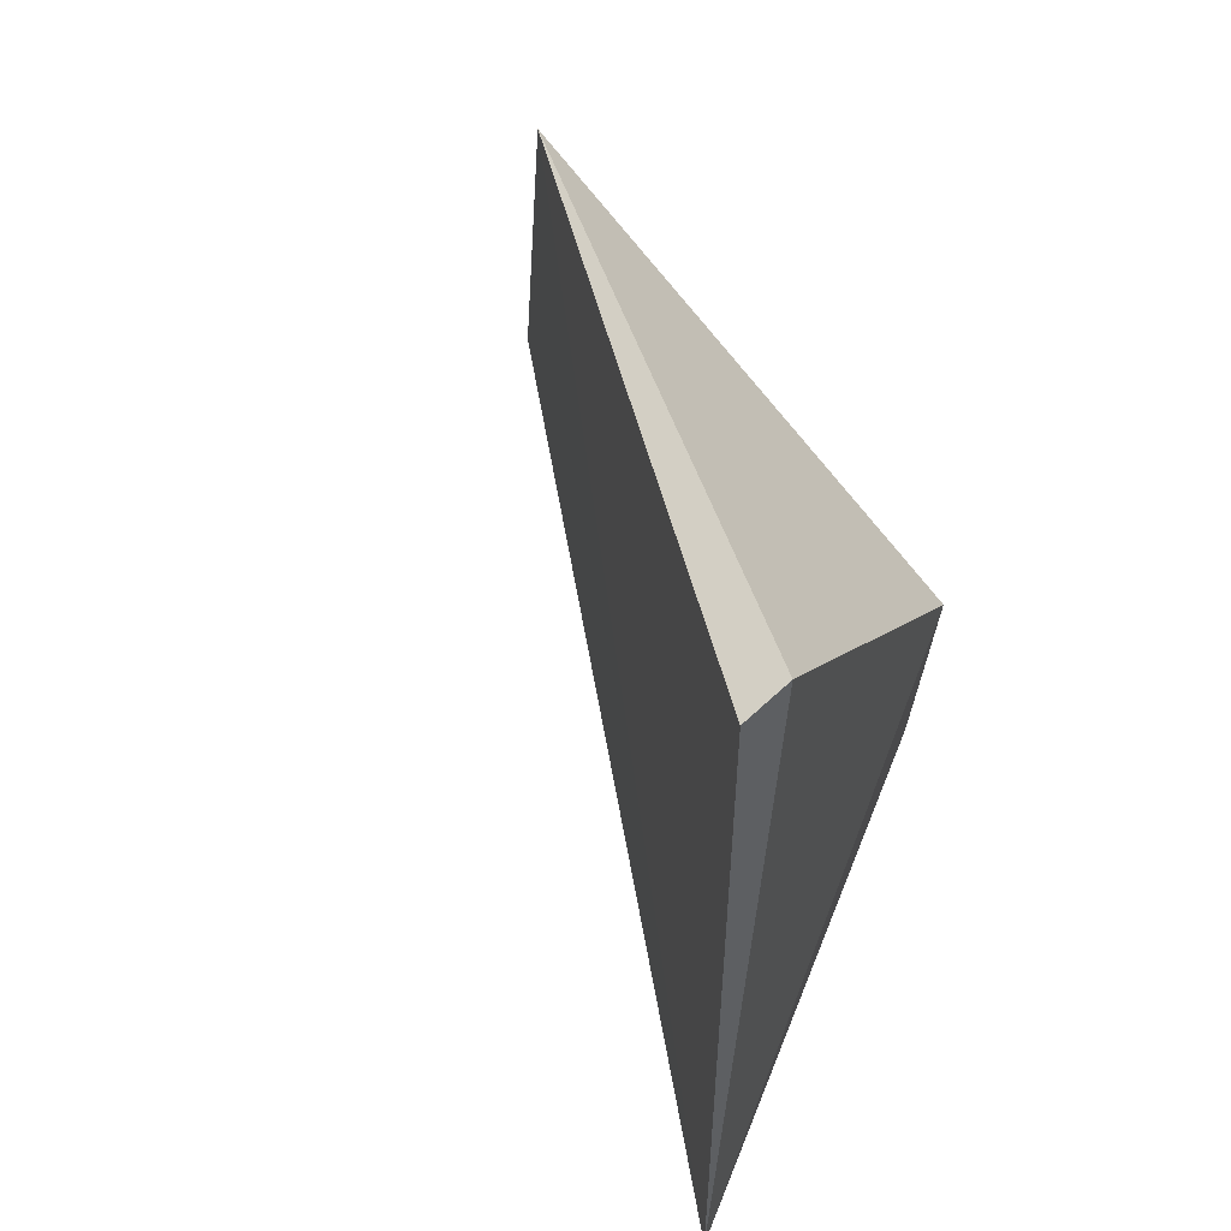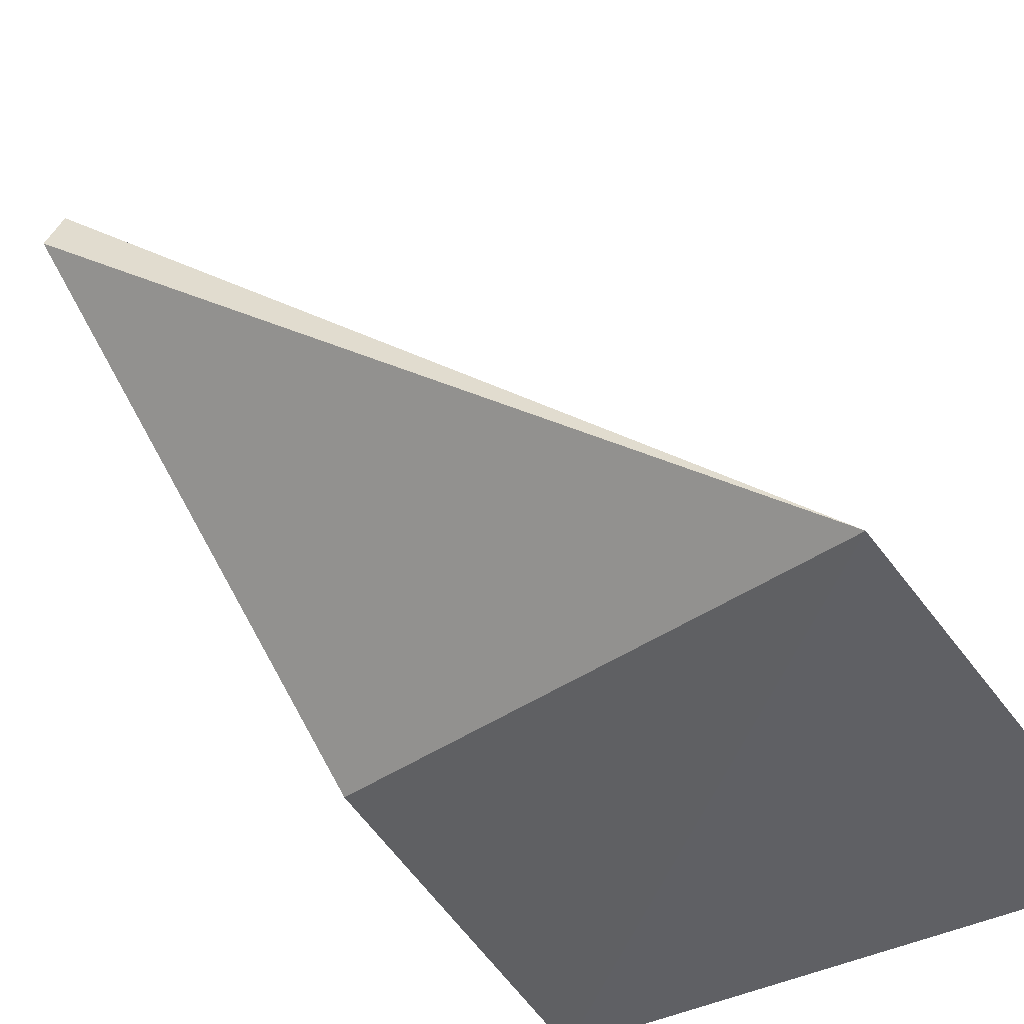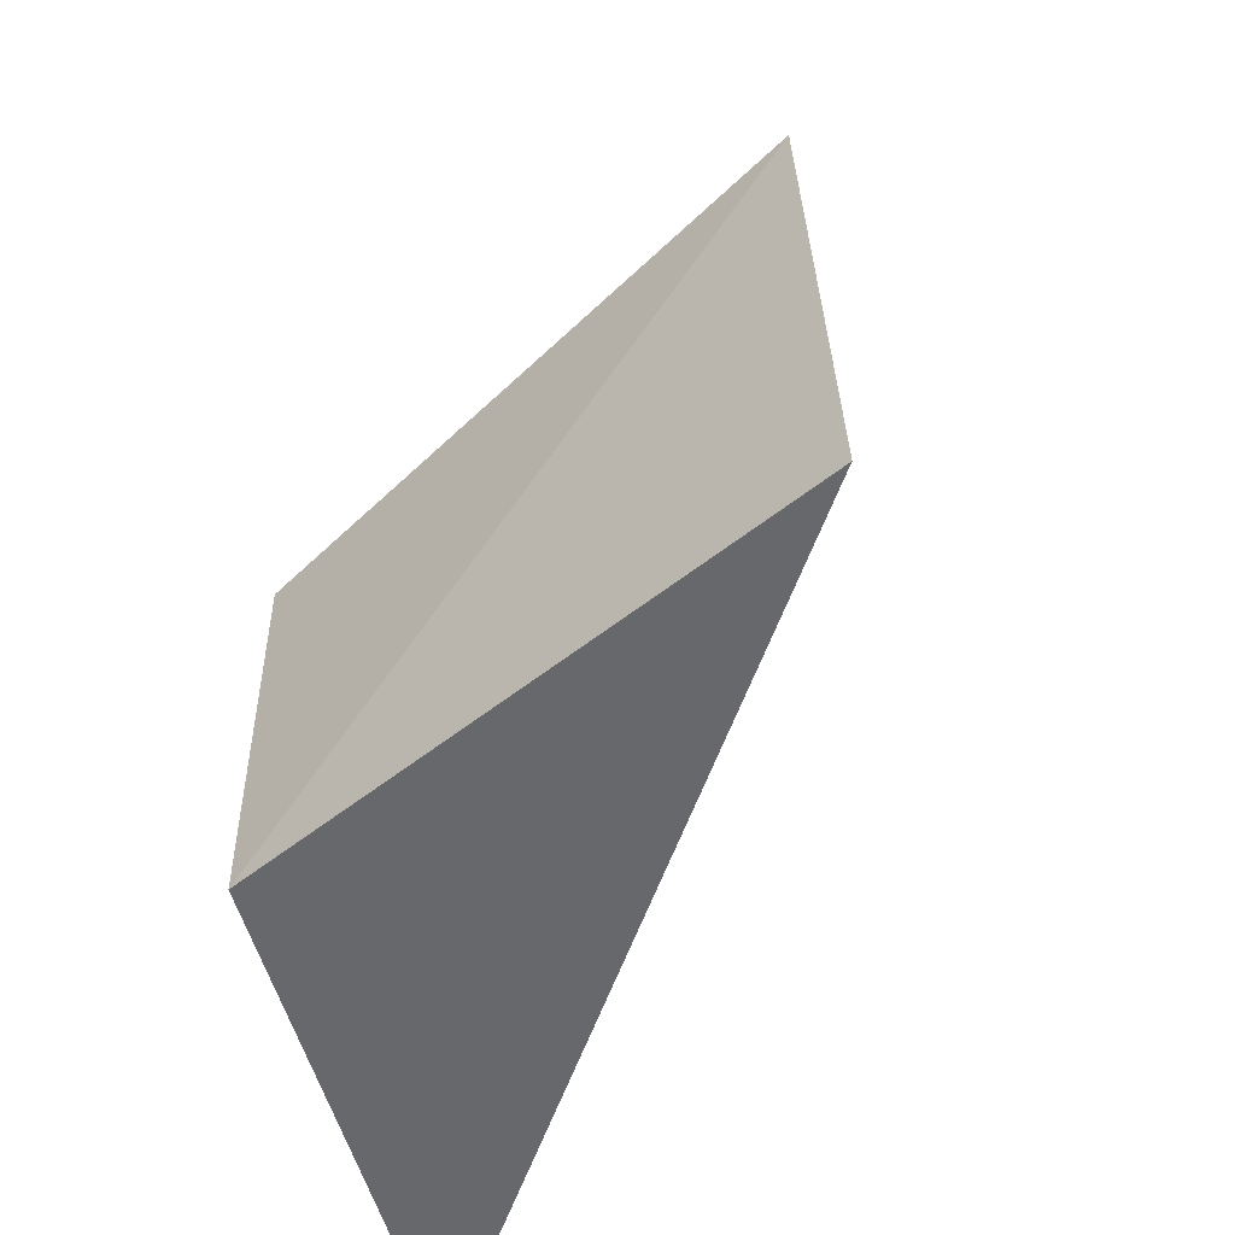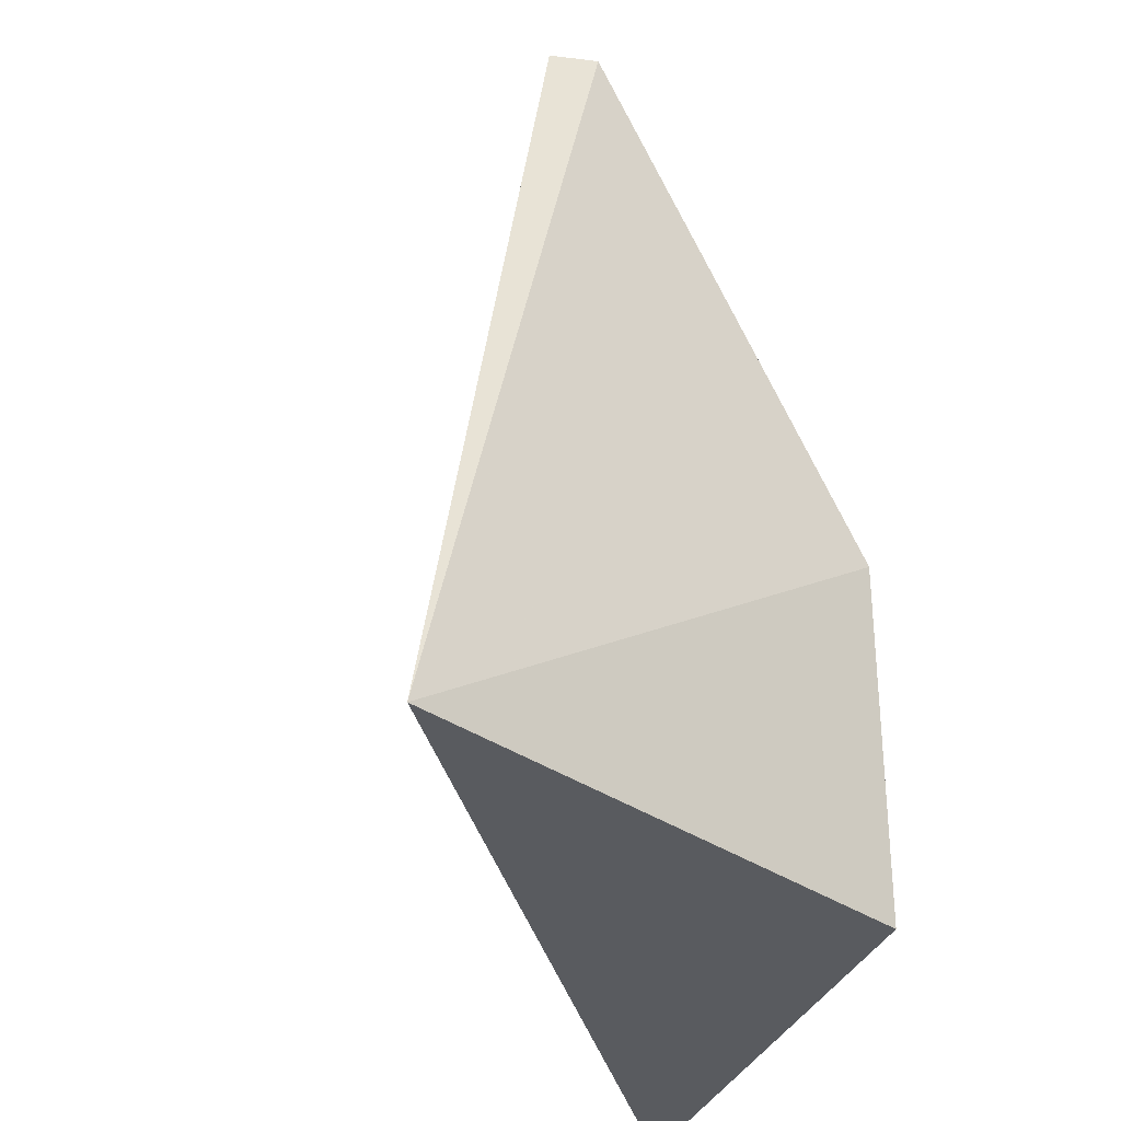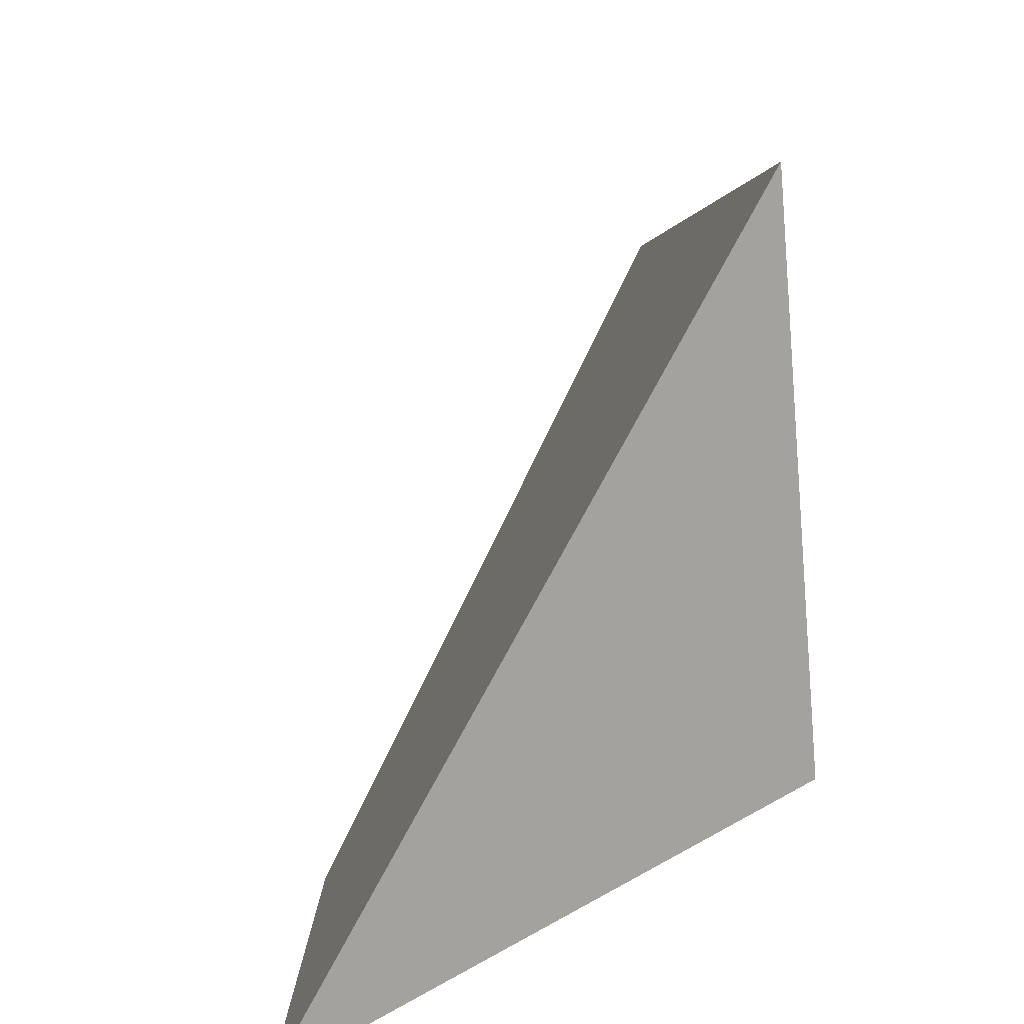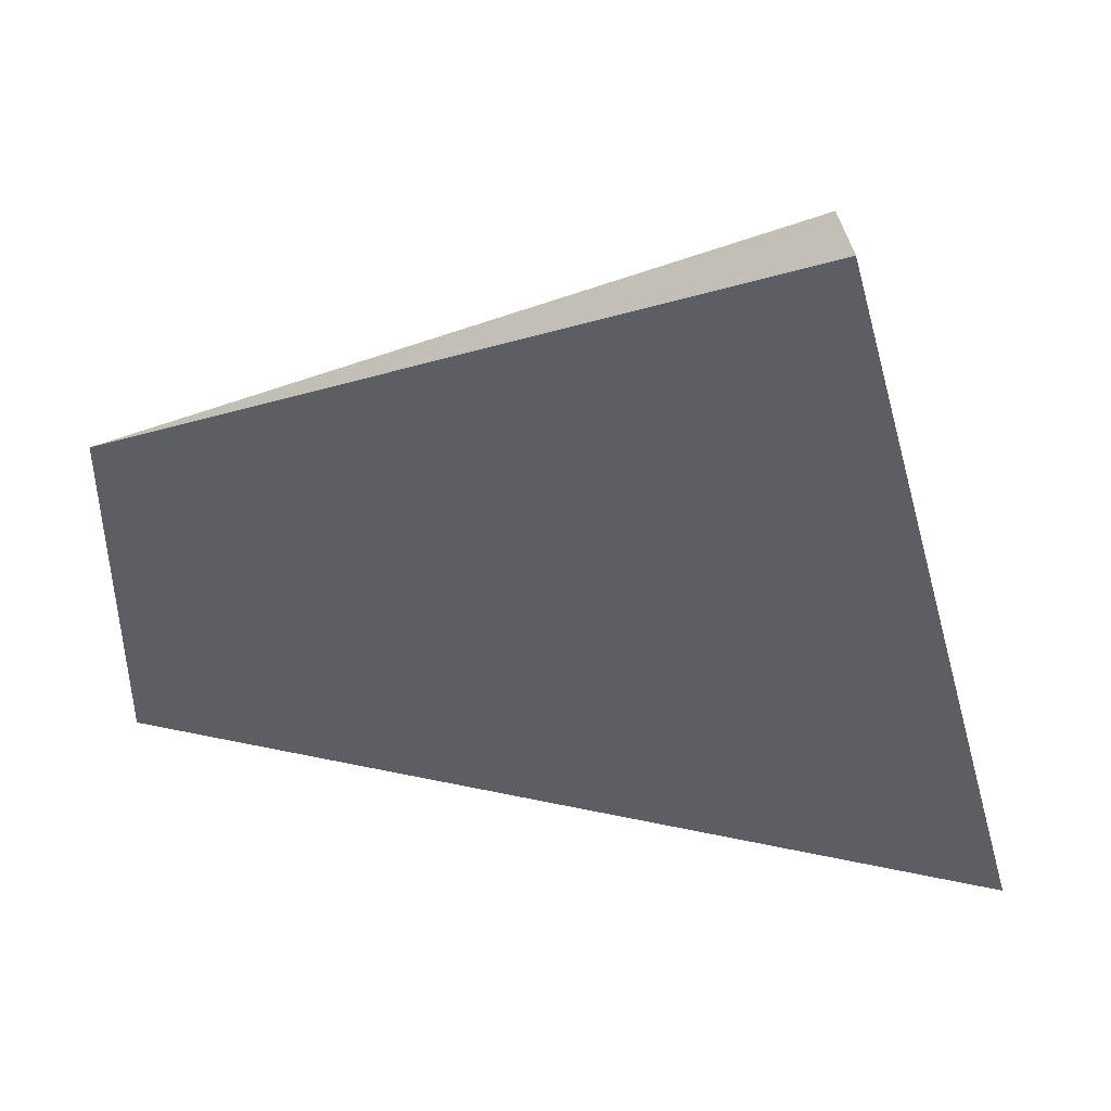
<metadata>
{"format":"obj","ext":"obj","renderer":"f3d","projection":"perspective","resolution":1024,"background":"white","views":[{"elev":69.7,"azim":36.2,"up":"+Y"},{"elev":-57.2,"azim":-146.3,"up":"+Z"},{"elev":-52.4,"azim":-151.3,"up":"+Y"},{"elev":-32.2,"azim":59.1,"up":"+Y"},{"elev":-72.4,"azim":19.2,"up":"+Y"},{"elev":50.7,"azim":-30.1,"up":"+Y"}]}
</metadata>
<code>
v 98.39 -8.323 -64.54
v 97.63 -8.323 -65.45
v 97.65 -6.353 -67.49
v 94.61 -5.93 -68.25
v 94.53 -8.323 -68.16
v 97.61 -3.758 -65.64
v 97.65 -8.325 -67.49
v 97.67 -3.724 -65.9
f 5 1 4
f 6 4 1
f 7 3 1
f 7 1 5
f 7 5 4
f 7 4 3
f 8 6 1
f 8 1 3
f 8 3 4
f 8 4 6

</code>
